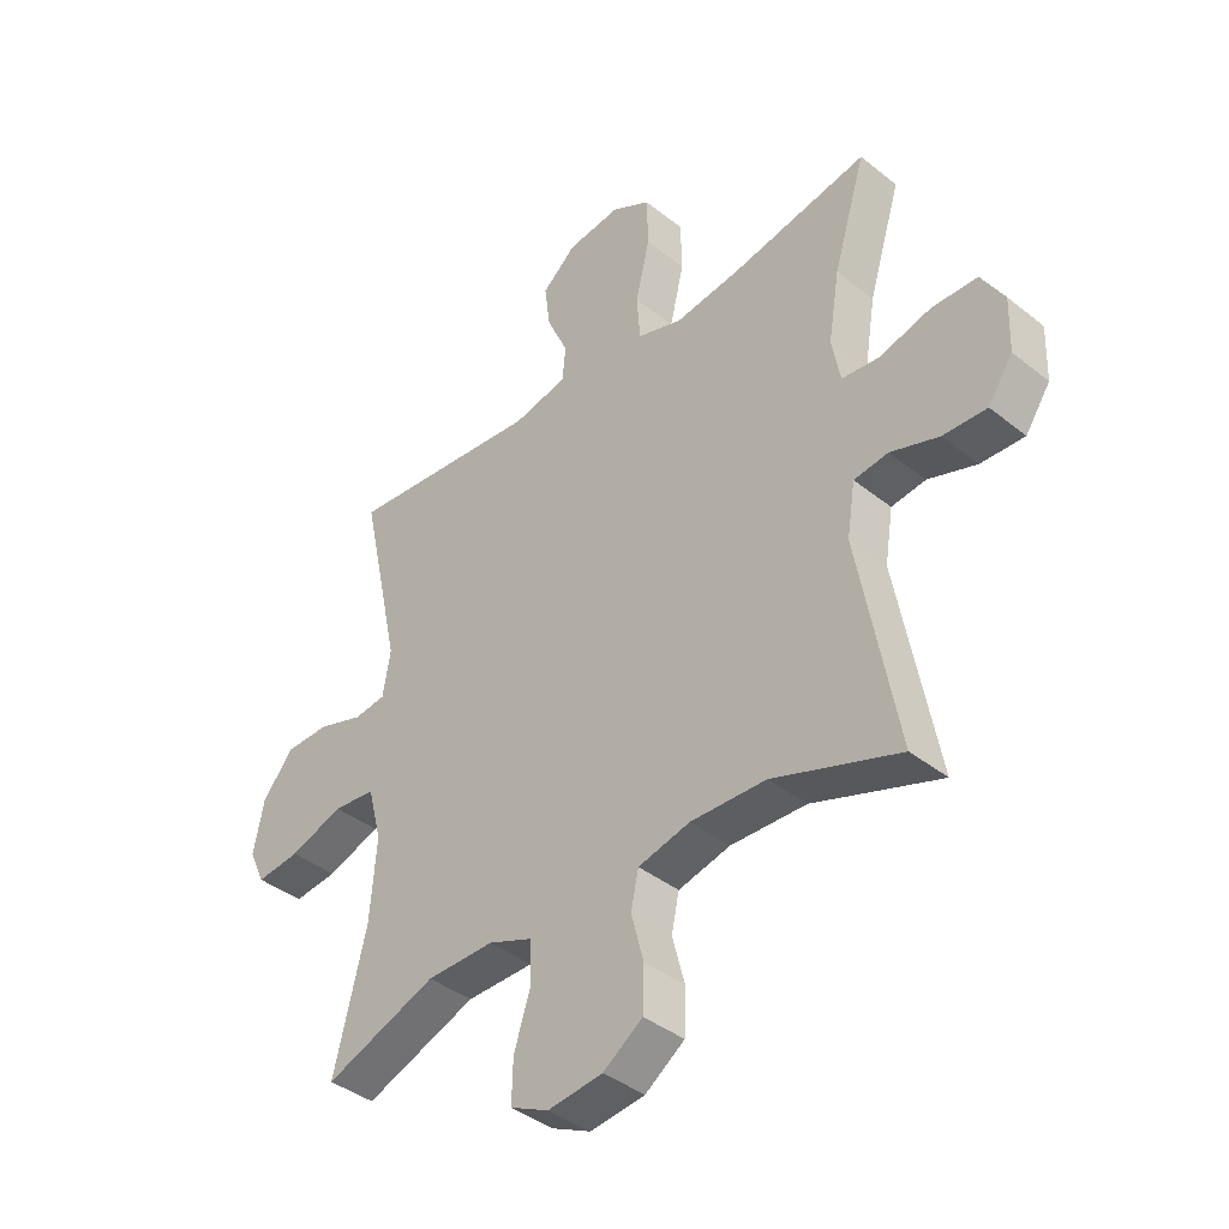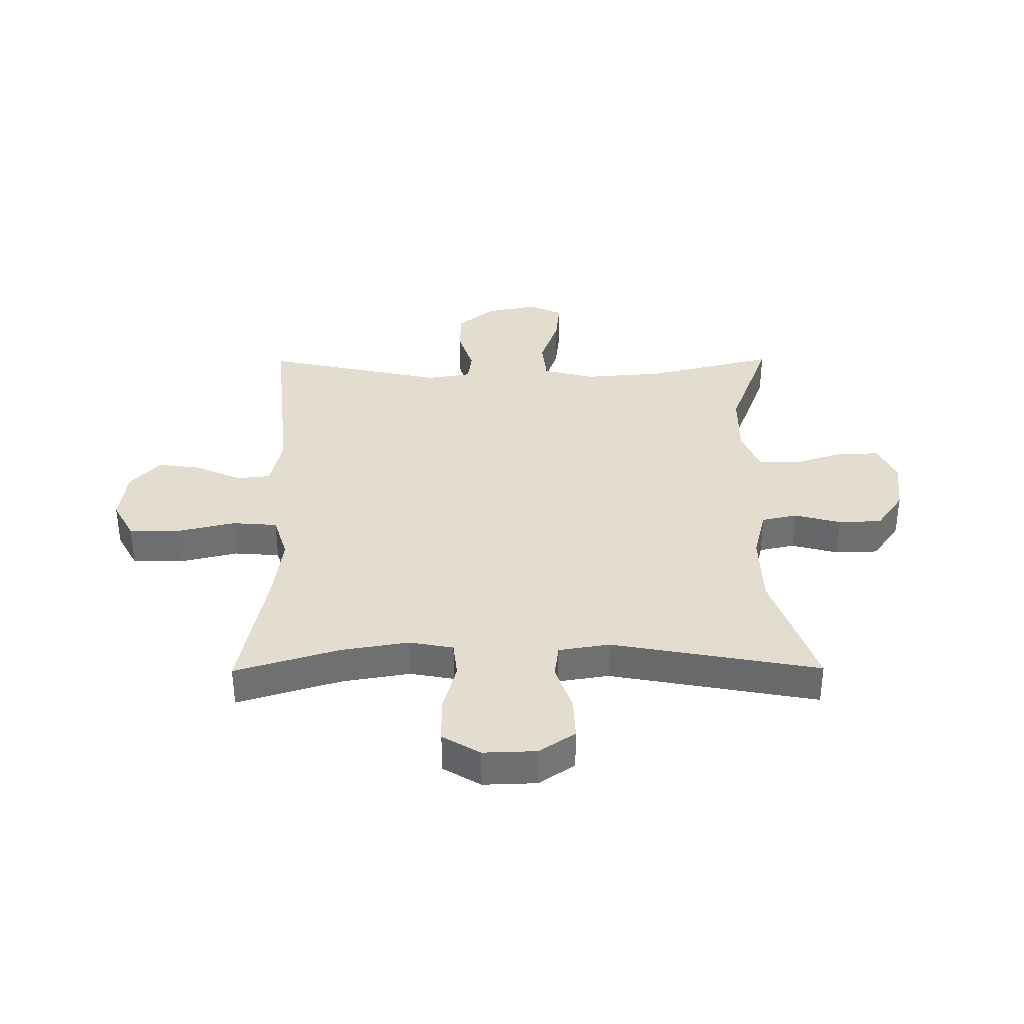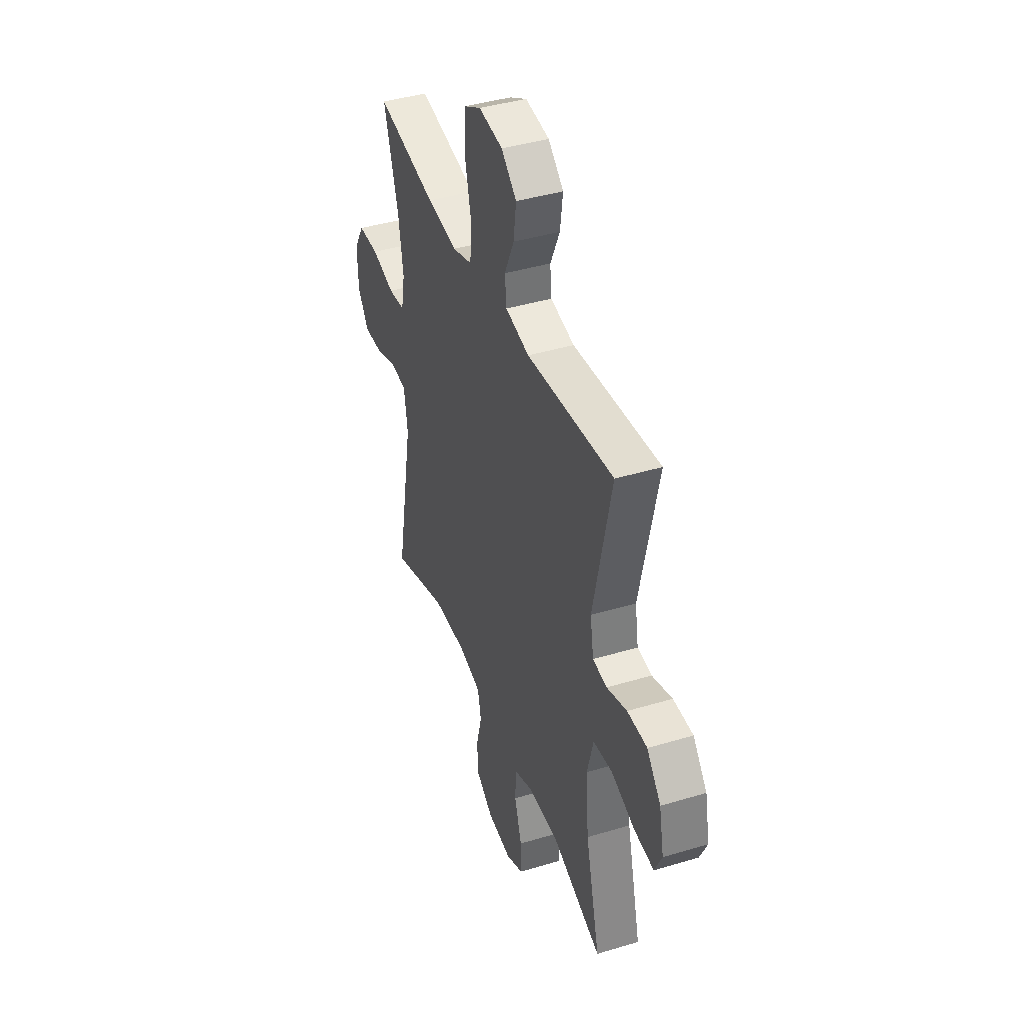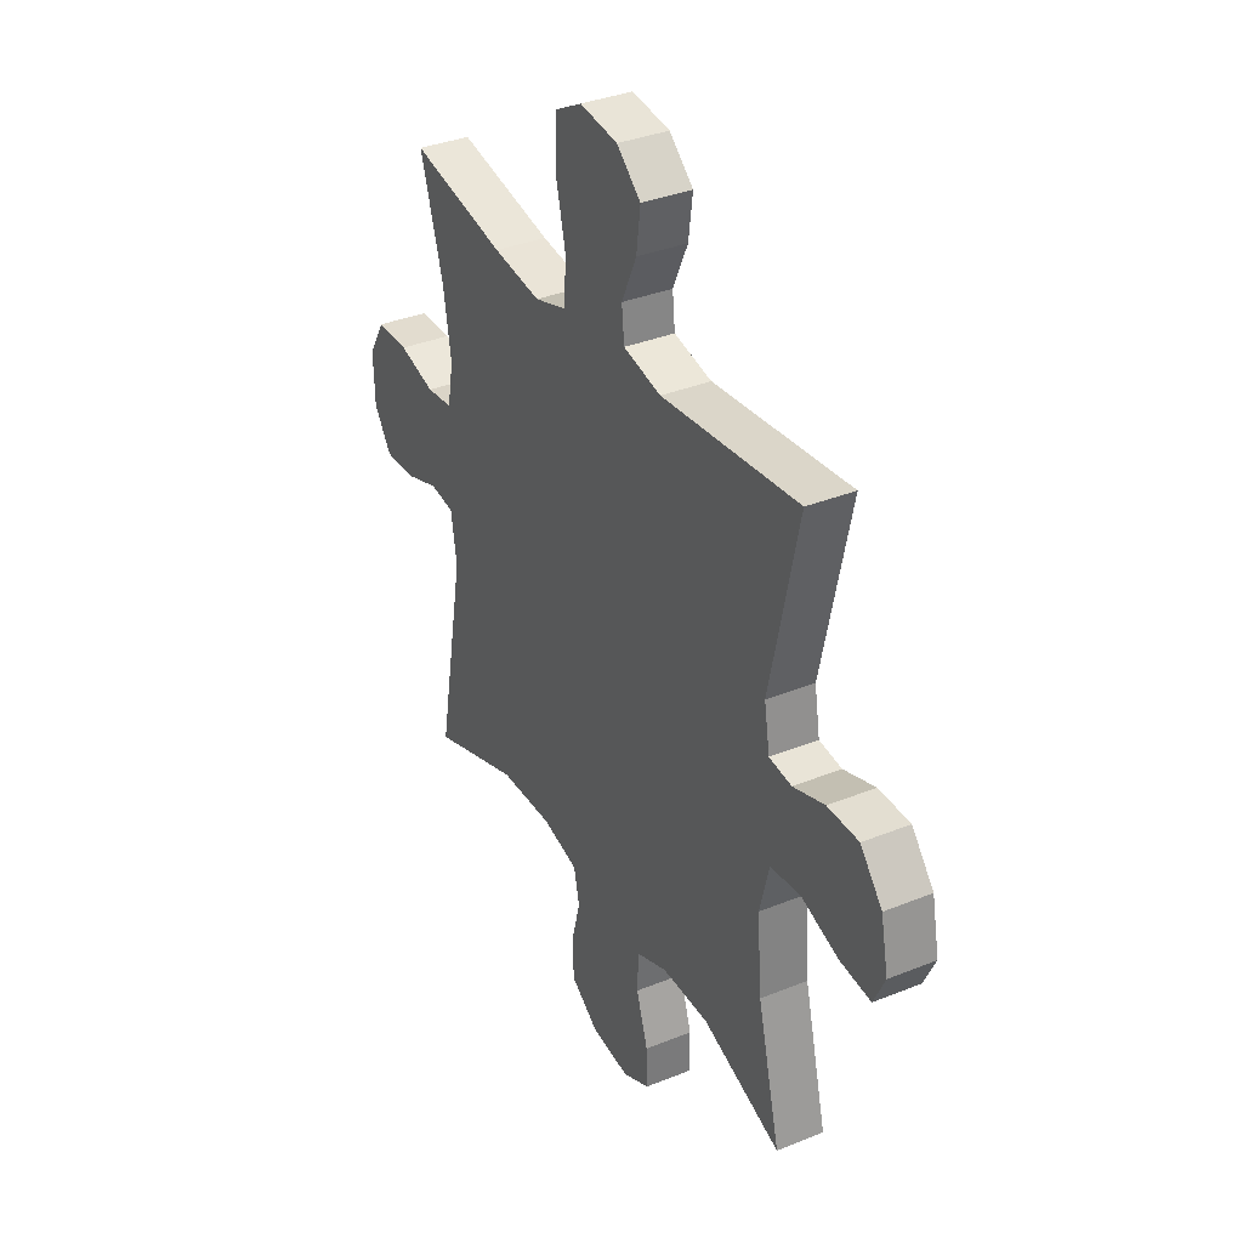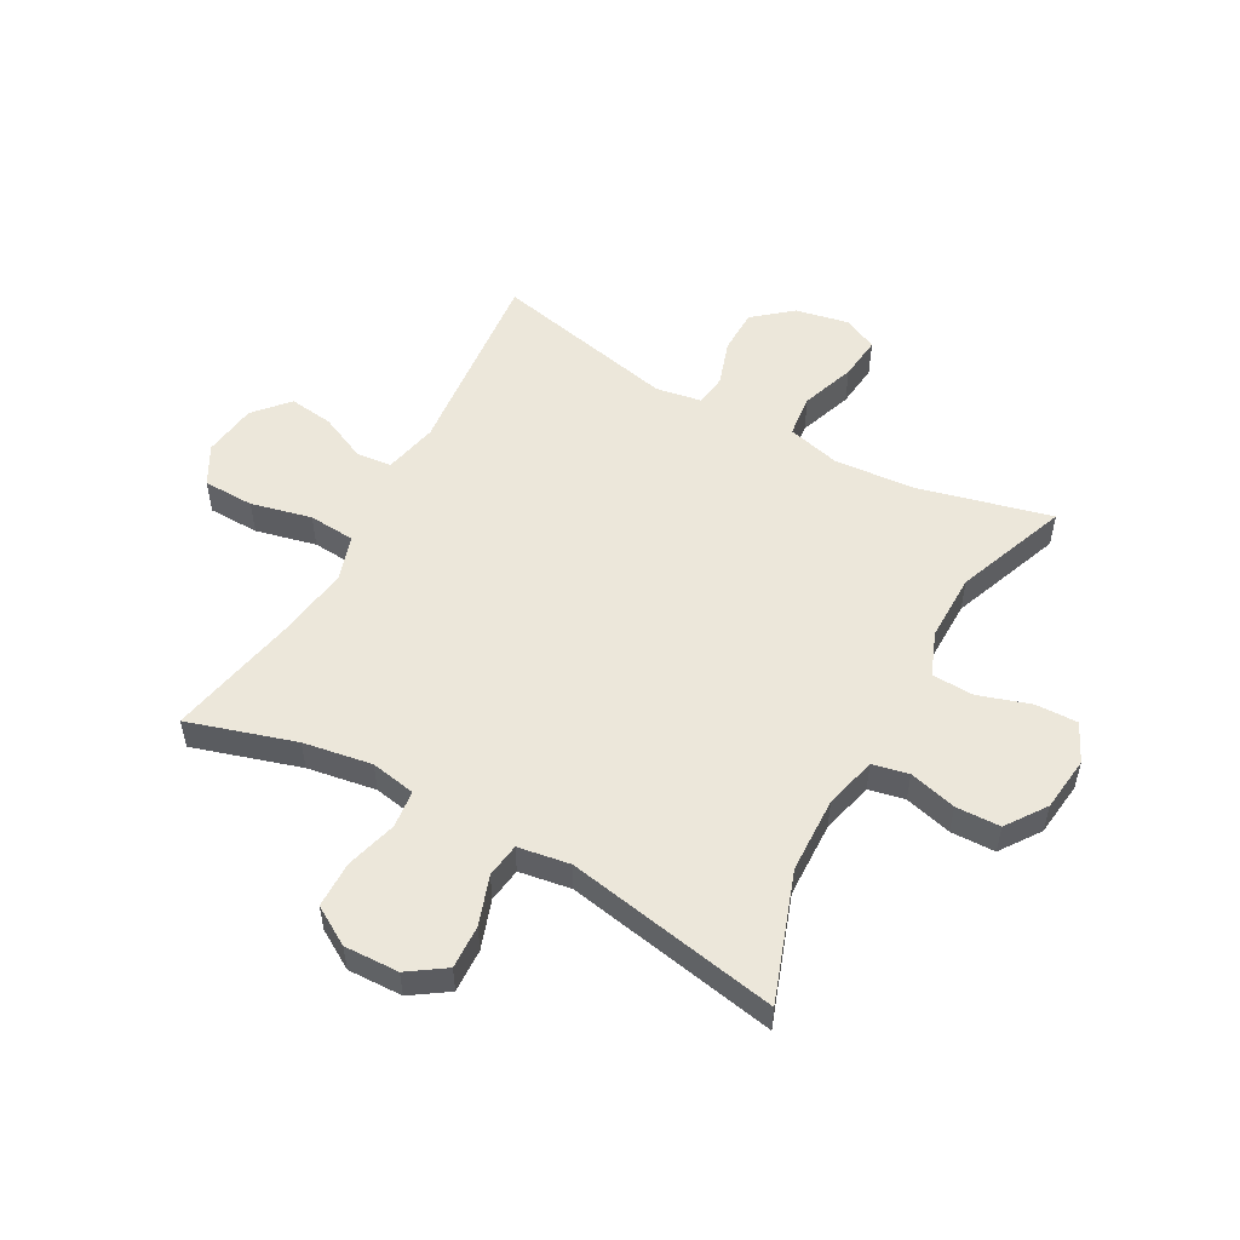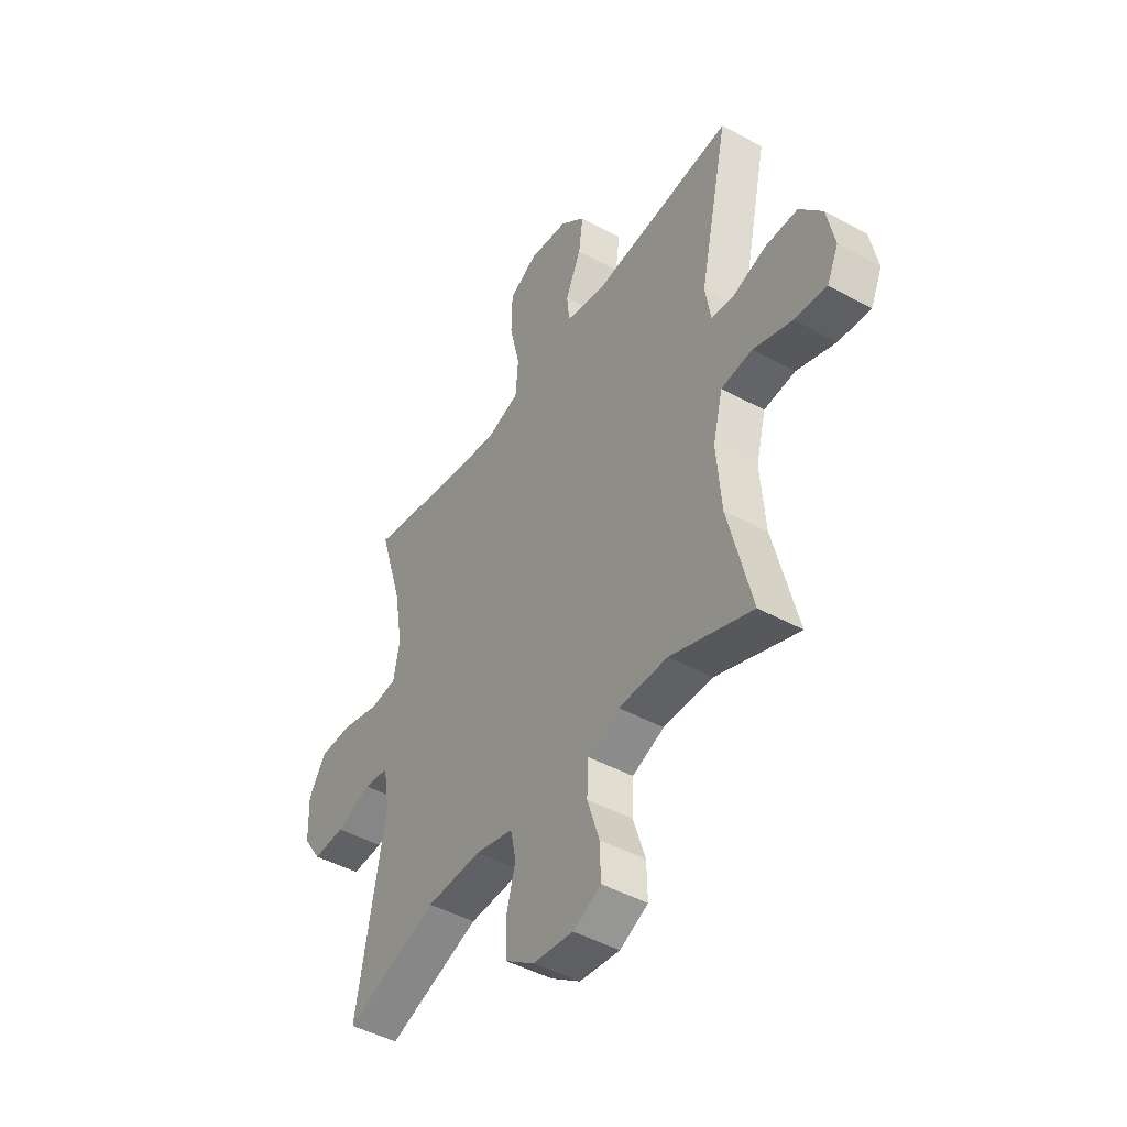
<metadata>
{"format":"obj","ext":"obj","renderer":"f3d","projection":"perspective","resolution":1024,"background":"white","views":[{"elev":-39.9,"azim":45.5,"up":"+Z"},{"elev":35.6,"azim":89.6,"up":"+Y"},{"elev":41.3,"azim":-110.1,"up":"+Z"},{"elev":35.4,"azim":-118.2,"up":"+Z"},{"elev":53.5,"azim":118.8,"up":"+Y"},{"elev":-45.7,"azim":-122.3,"up":"+Z"}]}
</metadata>
<code>
v 0.5 0.07 -0.5
v 0.286 0.07 -0.425
v 0.158 0.07 -0.421
v 0.07 0.07 -0.443
v 0.057 0.07 -0.504
v 0.078 0.07 -0.584
v 0.076 0.07 -0.659
v 0.009 0.07 -0.706
v -0.084 0.07 -0.717
v -0.149 0.07 -0.686
v -0.147 0.07 -0.614
v -0.119 0.07 -0.527
v -0.122 0.07 -0.456
v -0.196 0.07 -0.427
v -0.31 0.07 -0.428
v -0.5 0.07 -0.5
v -0.445 0.07 -0.278
v -0.434 0.07 -0.141
v -0.457 0.07 -0.051
v -0.529 0.07 -0.043
v -0.62 0.07 -0.075
v -0.694 0.07 -0.083
v -0.721 0.07 -0.025
v -0.703 0.07 0.064
v -0.65 0.07 0.128
v -0.575 0.07 0.129
v -0.499 0.07 0.104
v -0.445 0.07 0.111
v -0.432 0.07 0.188
v -0.5 0.07 0.5
v -0.17 0.07 0.468
v -0.079 0.07 0.488
v -0.073 0.07 0.547
v -0.109 0.07 0.626
v -0.119 0.07 0.701
v -0.061 0.07 0.752
v 0.03 0.07 0.764
v 0.096 0.07 0.728
v 0.098 0.07 0.642
v 0.074 0.07 0.54
v 0.08 0.07 0.462
v 0.156 0.07 0.438
v 0.271 0.07 0.454
v 0.5 0.07 0.5
v 0.445 0.07 0.319
v 0.426 0.07 0.203
v 0.44 0.07 0.127
v 0.503 0.07 0.12
v 0.59 0.07 0.144
v 0.668 0.07 0.143
v 0.707 0.07 0.078
v 0.704 0.07 -0.014
v 0.662 0.07 -0.076
v 0.588 0.07 -0.073
v 0.506 0.07 -0.045
v 0.448 0.07 -0.053
v 0.434 0.07 -0.141
v 0.5 0 -0.5
v 0.286 0 -0.425
v 0.158 0 -0.421
v 0.07 0 -0.443
v 0.057 0 -0.504
v 0.078 0 -0.584
v 0.076 0 -0.659
v 0.009 0 -0.706
v -0.084 0 -0.717
v -0.149 0 -0.686
v -0.147 0 -0.614
v -0.119 0 -0.527
v -0.122 0 -0.456
v -0.196 0 -0.427
v -0.31 0 -0.428
v -0.5 0 -0.5
v -0.445 0 -0.278
v -0.434 0 -0.141
v -0.457 0 -0.051
v -0.529 0 -0.043
v -0.62 0 -0.075
v -0.694 0 -0.083
v -0.721 0 -0.025
v -0.703 0 0.064
v -0.65 0 0.128
v -0.575 0 0.129
v -0.499 0 0.104
v -0.445 0 0.111
v -0.432 0 0.188
v -0.5 0 0.5
v -0.17 0 0.468
v -0.079 0 0.488
v -0.073 0 0.547
v -0.109 0 0.626
v -0.119 0 0.701
v -0.061 0 0.752
v 0.03 0 0.764
v 0.096 0 0.728
v 0.098 0 0.642
v 0.074 0 0.54
v 0.08 0 0.462
v 0.156 0 0.438
v 0.271 0 0.454
v 0.5 0 0.5
v 0.445 0 0.319
v 0.426 0 0.203
v 0.44 0 0.127
v 0.503 0 0.12
v 0.59 0 0.144
v 0.668 0 0.143
v 0.707 0 0.078
v 0.704 0 -0.014
v 0.662 0 -0.076
v 0.588 0 -0.073
v 0.506 0 -0.045
v 0.448 0 -0.053
v 0.434 0 -0.141
f 53 54 55
f 52 53 55
f 51 52 55
f 50 51 55
f 49 50 55
f 48 49 55
f 47 48 55 56
f 46 47 56 57
f 43 44 45
f 42 43 45 46
f 41 42 46 57
f 38 39 40
f 37 38 40
f 36 37 40
f 35 36 40
f 34 35 40
f 33 34 40
f 32 33 40 41
f 57 1 2
f 41 57 2
f 32 41 2
f 31 32 2
f 25 26 27
f 24 25 27
f 23 24 27
f 22 23 27
f 21 22 27
f 20 21 27
f 19 20 27 28
f 18 19 28 29
f 15 16 17
f 14 15 17 18
f 13 14 18 29
f 10 11 12
f 9 10 12
f 8 9 12
f 7 8 12
f 6 7 12
f 5 6 12
f 4 5 12 13
f 29 30 31
f 13 29 31
f 4 13 31
f 3 4 31
f 2 3 31
f 112 111 110
f 112 110 109
f 112 109 108
f 112 108 107
f 112 107 106
f 112 106 105
f 113 112 105 104
f 114 113 104 103
f 102 101 100
f 103 102 100 99
f 114 103 99 98
f 97 96 95
f 97 95 94
f 97 94 93
f 97 93 92
f 97 92 91
f 97 91 90
f 98 97 90 89
f 59 58 114
f 59 114 98
f 59 98 89
f 59 89 88
f 84 83 82
f 84 82 81
f 84 81 80
f 84 80 79
f 84 79 78
f 84 78 77
f 85 84 77 76
f 86 85 76 75
f 74 73 72
f 75 74 72 71
f 86 75 71 70
f 69 68 67
f 69 67 66
f 69 66 65
f 69 65 64
f 69 64 63
f 69 63 62
f 70 69 62 61
f 88 87 86
f 88 86 70
f 88 70 61
f 88 61 60
f 88 60 59
f 1 58 59 2
f 2 59 60 3
f 3 60 61 4
f 4 61 62 5
f 5 62 63 6
f 6 63 64 7
f 7 64 65 8
f 8 65 66 9
f 9 66 67 10
f 10 67 68 11
f 11 68 69 12
f 12 69 70 13
f 13 70 71 14
f 14 71 72 15
f 15 72 73 16
f 16 73 74 17
f 17 74 75 18
f 18 75 76 19
f 19 76 77 20
f 20 77 78 21
f 21 78 79 22
f 22 79 80 23
f 23 80 81 24
f 24 81 82 25
f 25 82 83 26
f 26 83 84 27
f 27 84 85 28
f 28 85 86 29
f 29 86 87 30
f 30 87 88 31
f 31 88 89 32
f 32 89 90 33
f 33 90 91 34
f 34 91 92 35
f 35 92 93 36
f 36 93 94 37
f 37 94 95 38
f 38 95 96 39
f 39 96 97 40
f 40 97 98 41
f 41 98 99 42
f 42 99 100 43
f 43 100 101 44
f 44 101 102 45
f 45 102 103 46
f 46 103 104 47
f 47 104 105 48
f 48 105 106 49
f 49 106 107 50
f 50 107 108 51
f 51 108 109 52
f 52 109 110 53
f 53 110 111 54
f 54 111 112 55
f 55 112 113 56
f 56 113 114 57
f 57 114 58 1

</code>
